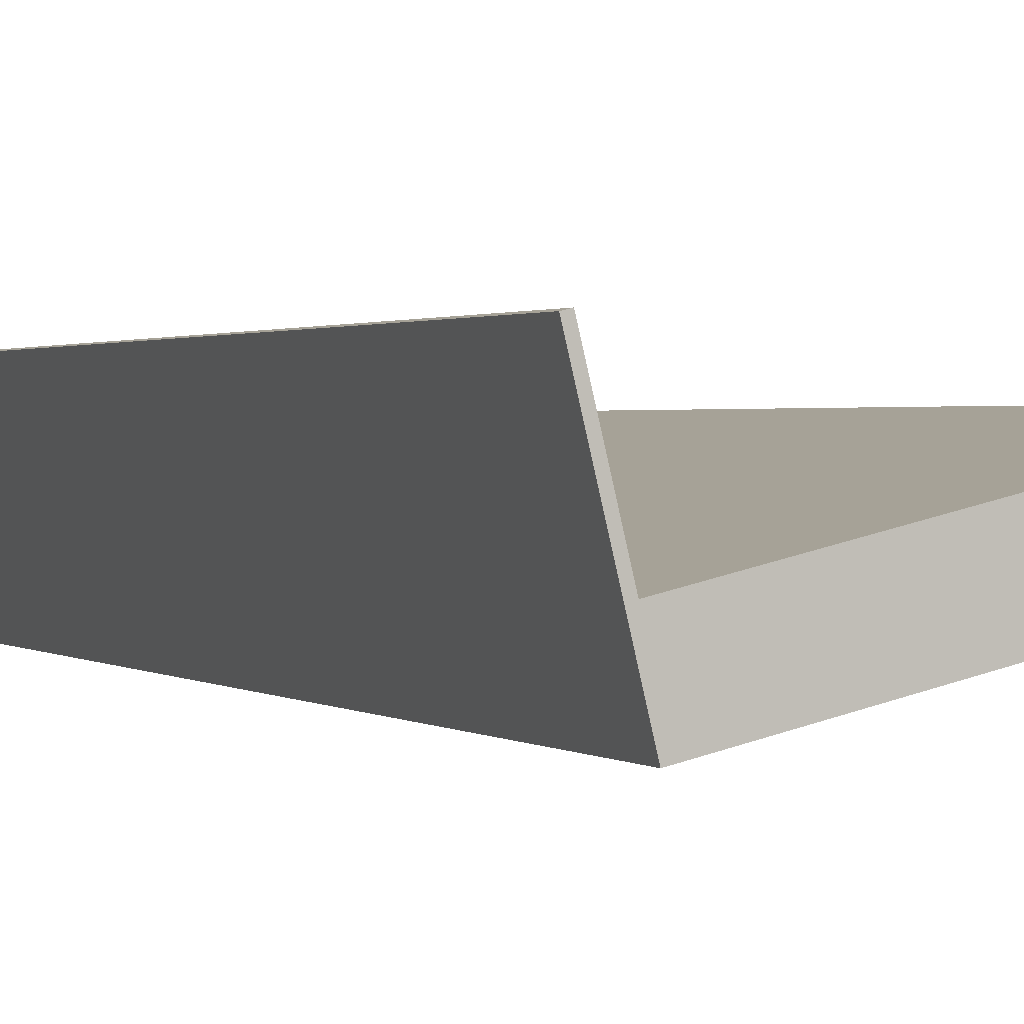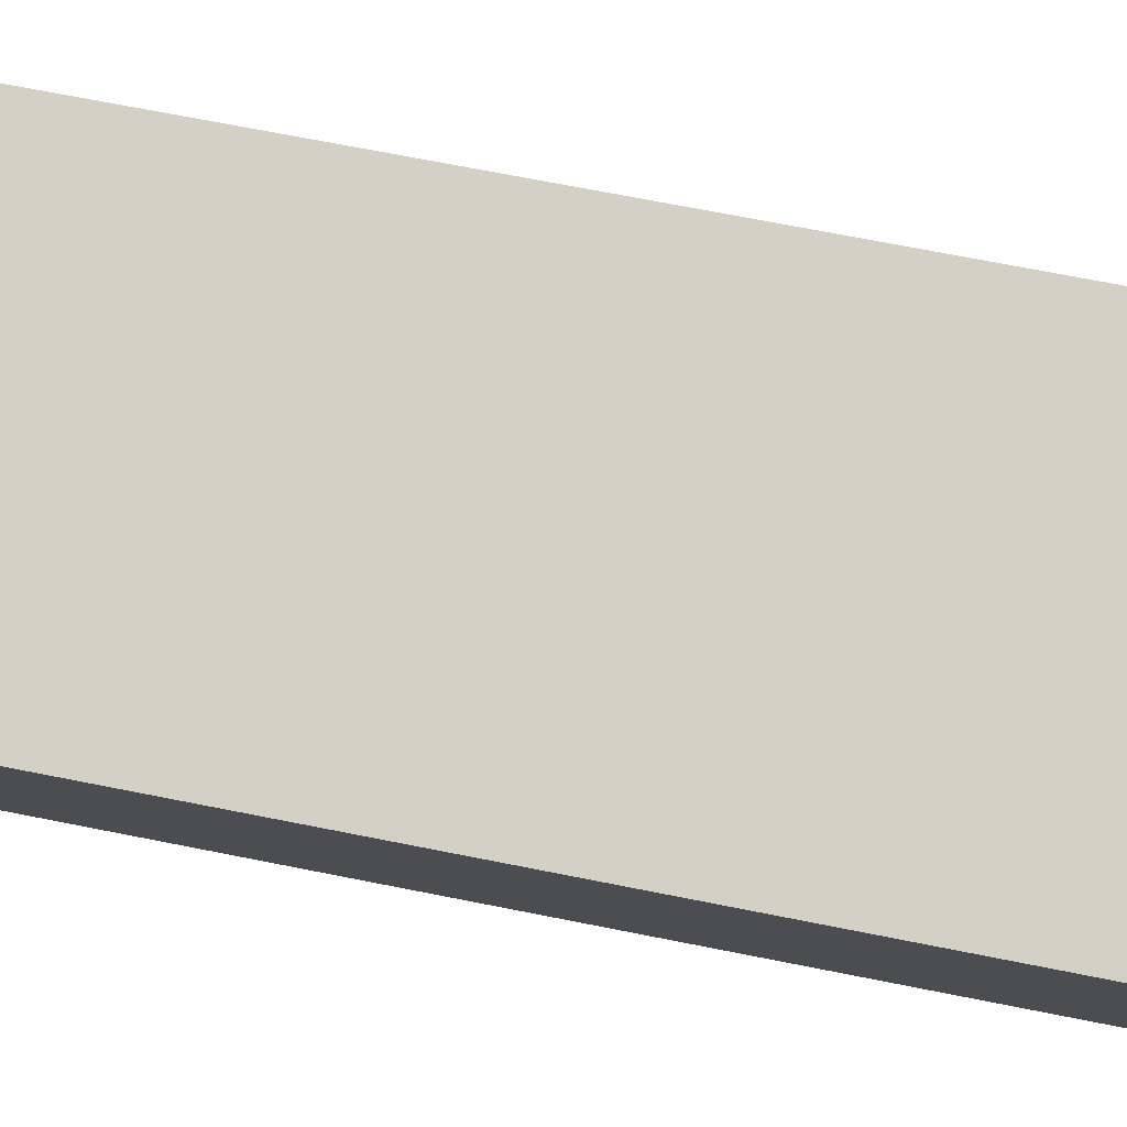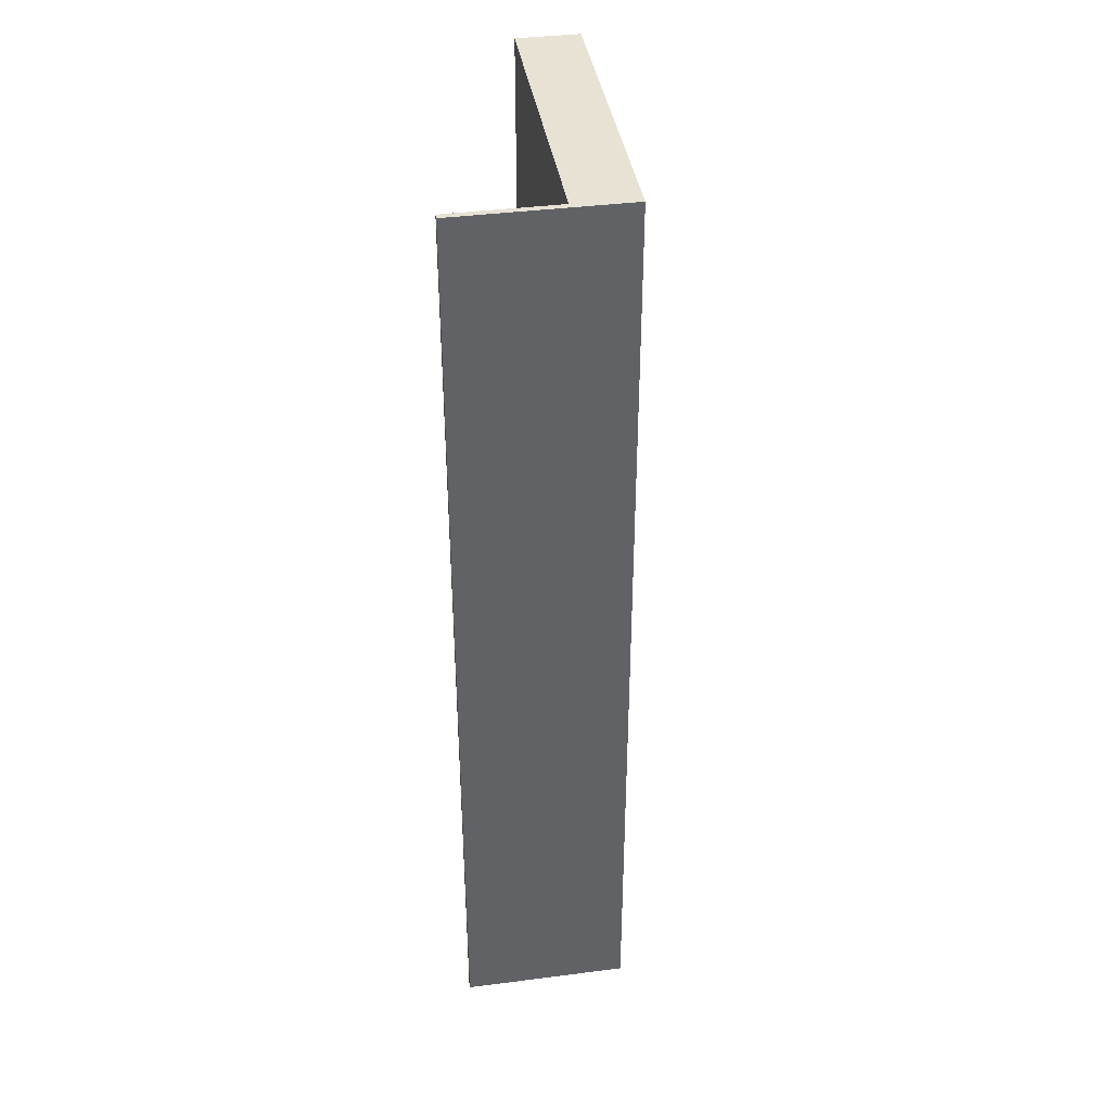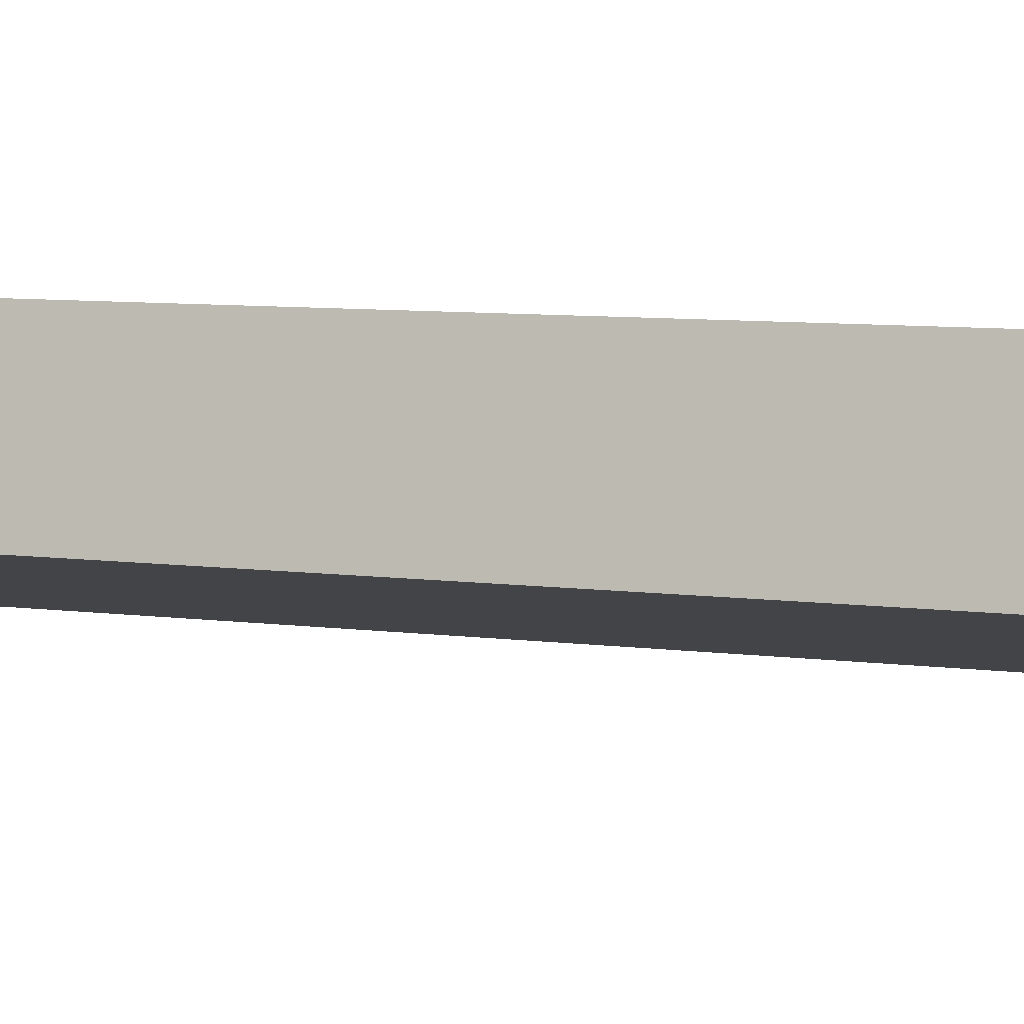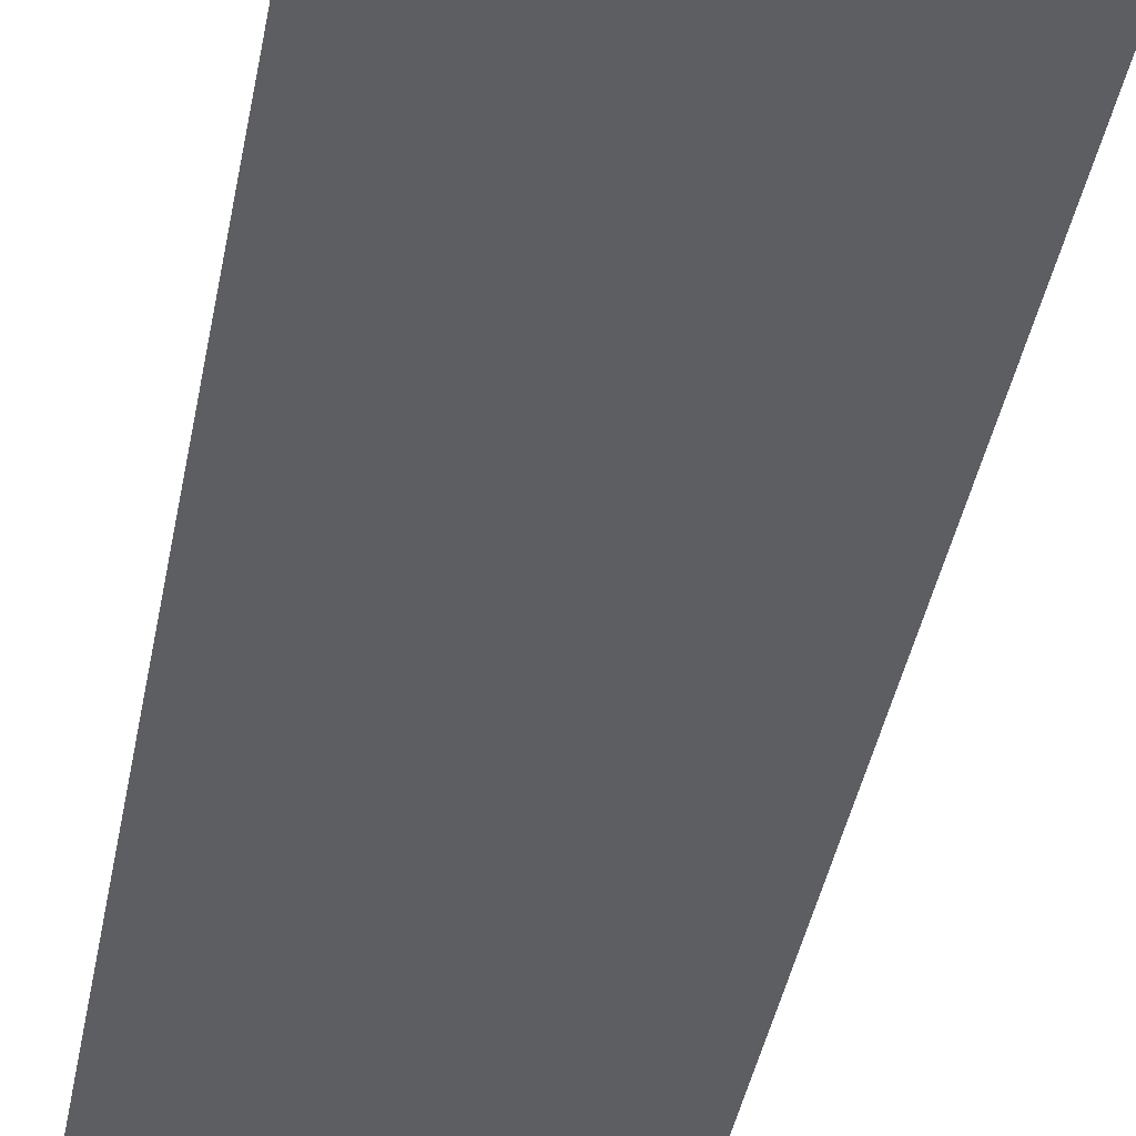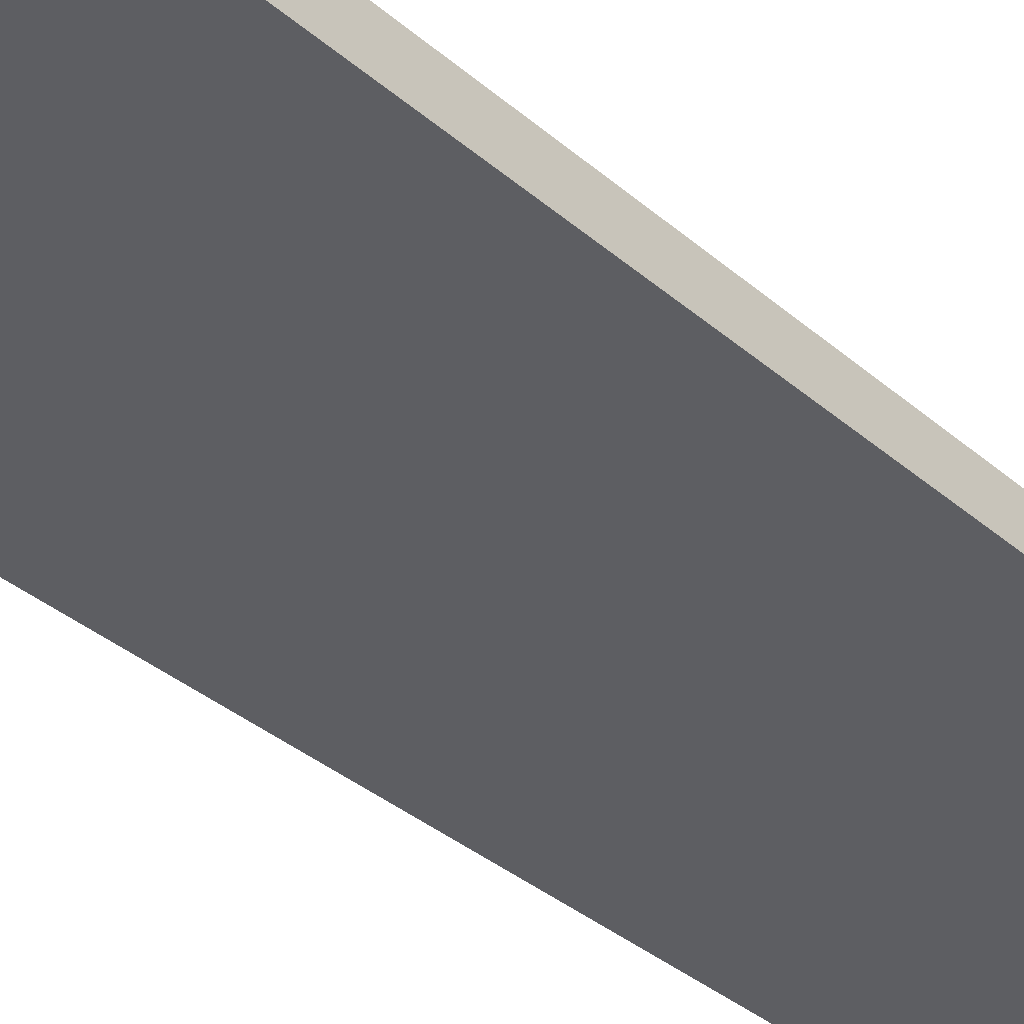
<metadata>
{"format":"obj","ext":"obj","renderer":"f3d","projection":"perspective","resolution":1024,"background":"white","views":[{"elev":1.1,"azim":158.7,"up":"+Z"},{"elev":65.7,"azim":101.6,"up":"+Z"},{"elev":39.8,"azim":94.5,"up":"+Y"},{"elev":6.6,"azim":-66.0,"up":"+Z"},{"elev":-40.8,"azim":-10.4,"up":"+Z"},{"elev":-35.6,"azim":-138.5,"up":"+Z"}]}
</metadata>
<code>
v  9.753 27.65 2.613
v  8.985 27.65 -0.582
v  9.59 27.65 2.652
v  8.873 27.65 -0.328
v  8.627 27.65 -2.072
v  0.403 27.65 1.718
v  0.341 27.65 1.453
v  0 27.65 1.693e-15
v  9.59 -1.624e-16 2.652
v  9.753 -1.6e-16 2.613
v  0.403 -1.052e-16 1.718
v  8.873 2.008e-17 -0.328
v  8.627 1.269e-16 -2.072
v  8.985 3.564e-17 -0.582
v  0 0 0
v  0.341 -8.897e-17 1.453
g defaultobject
f 1 2 3
f 4 3 2
f 5 4 2
f 6 4 5
f 7 6 5
f 8 7 5
f 9 1 3
f 1 9 10
f 11 4 6
f 4 11 12
f 10 2 1
f 2 10 5
f 5 10 13
f 13 10 14
f 13 8 5
f 8 13 15
f 15 7 8
f 7 15 6
f 6 15 11
f 11 15 16
f 12 3 4
f 3 12 9
f 9 14 10
f 14 9 12
f 14 12 13
f 13 12 11
f 13 11 16
f 13 16 15

</code>
